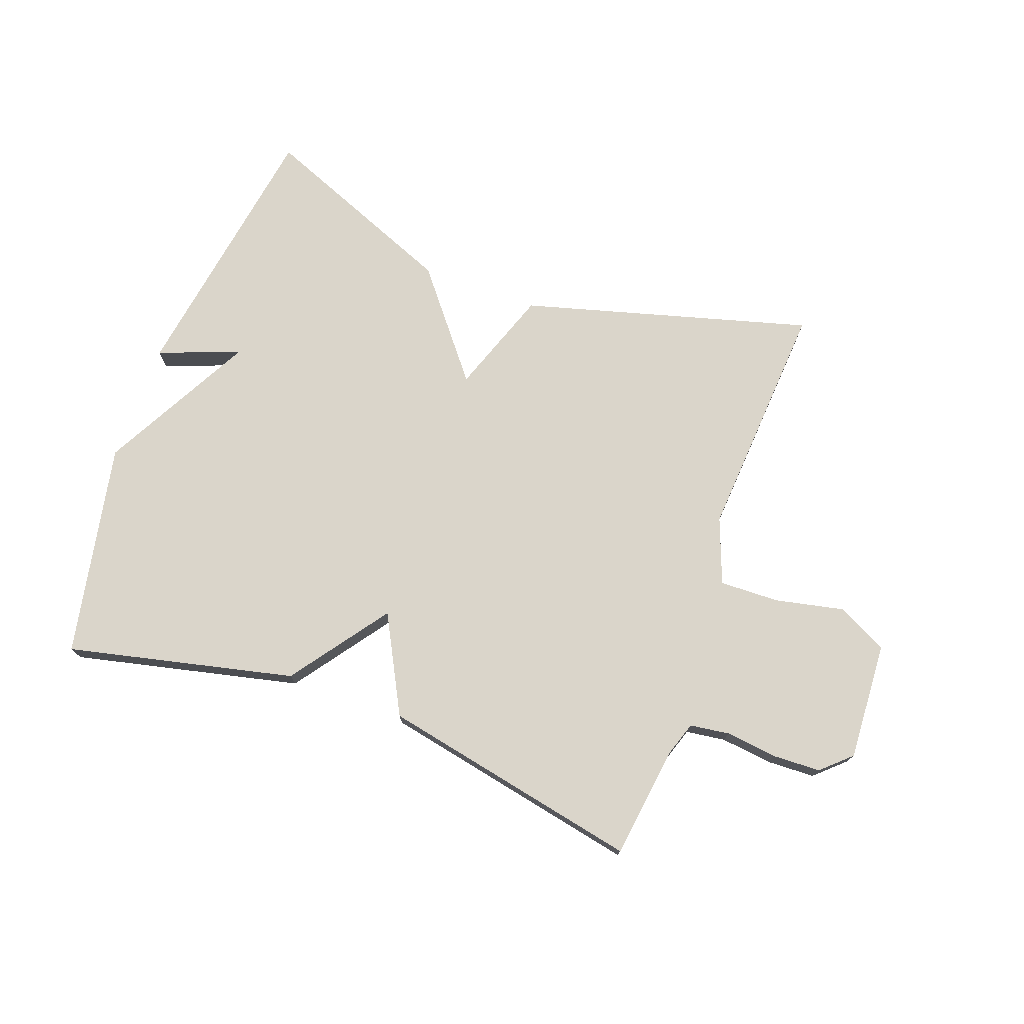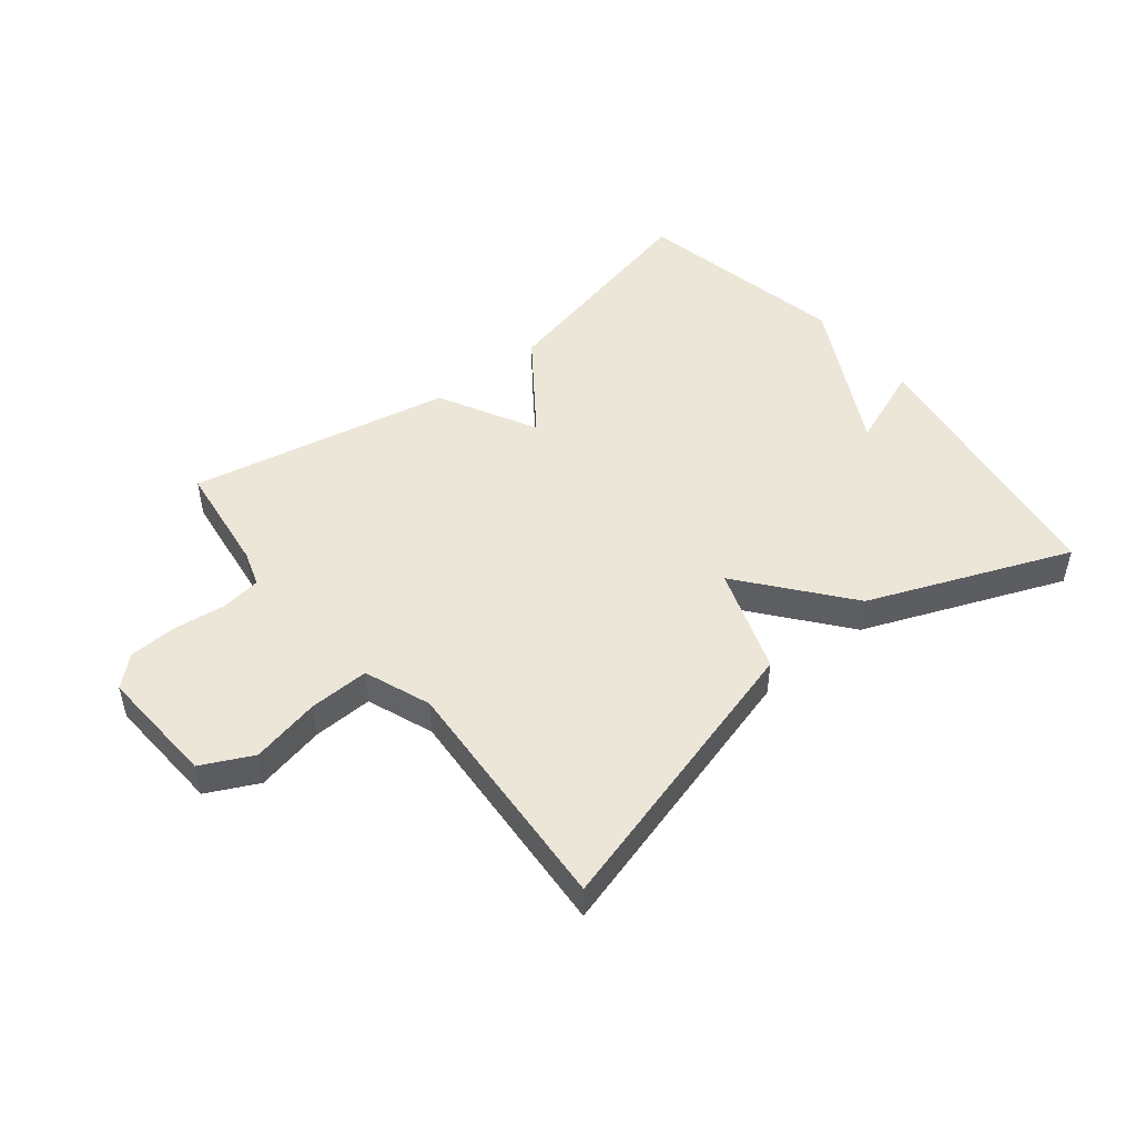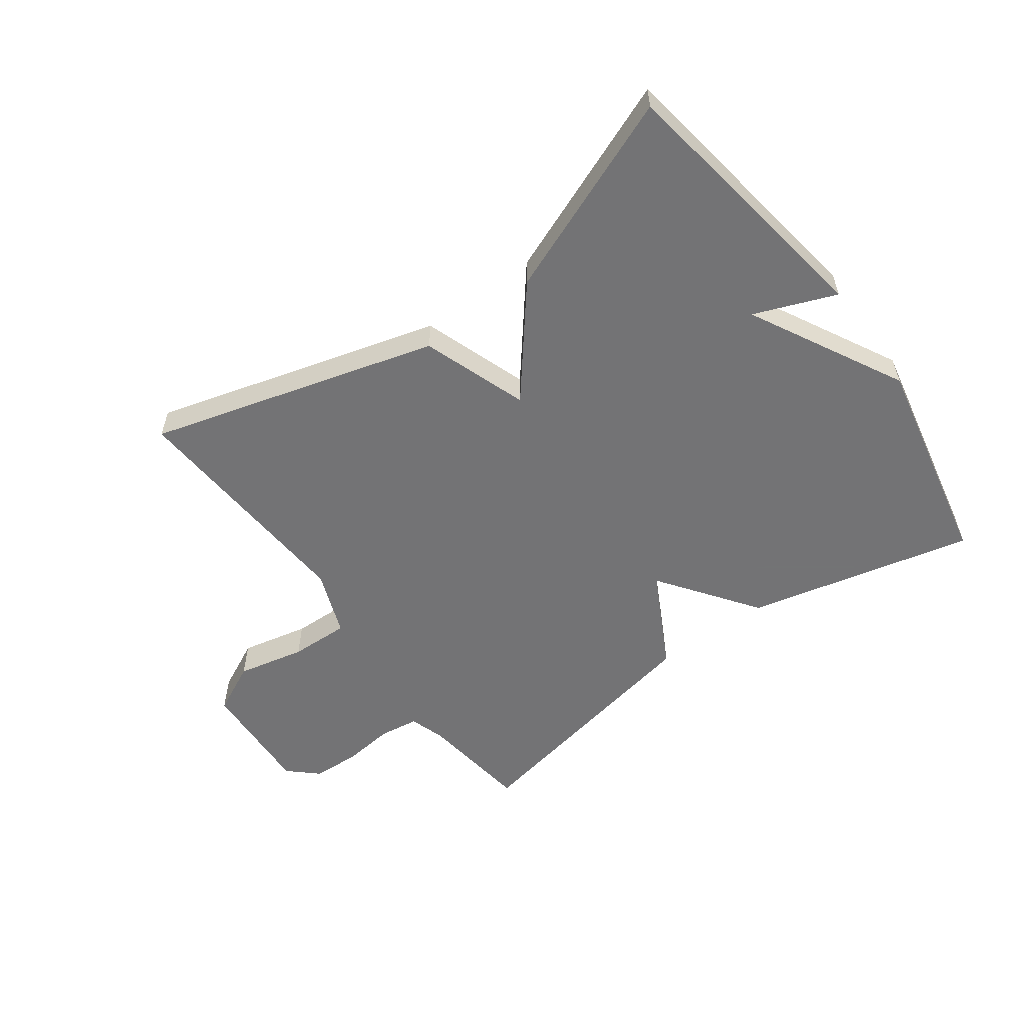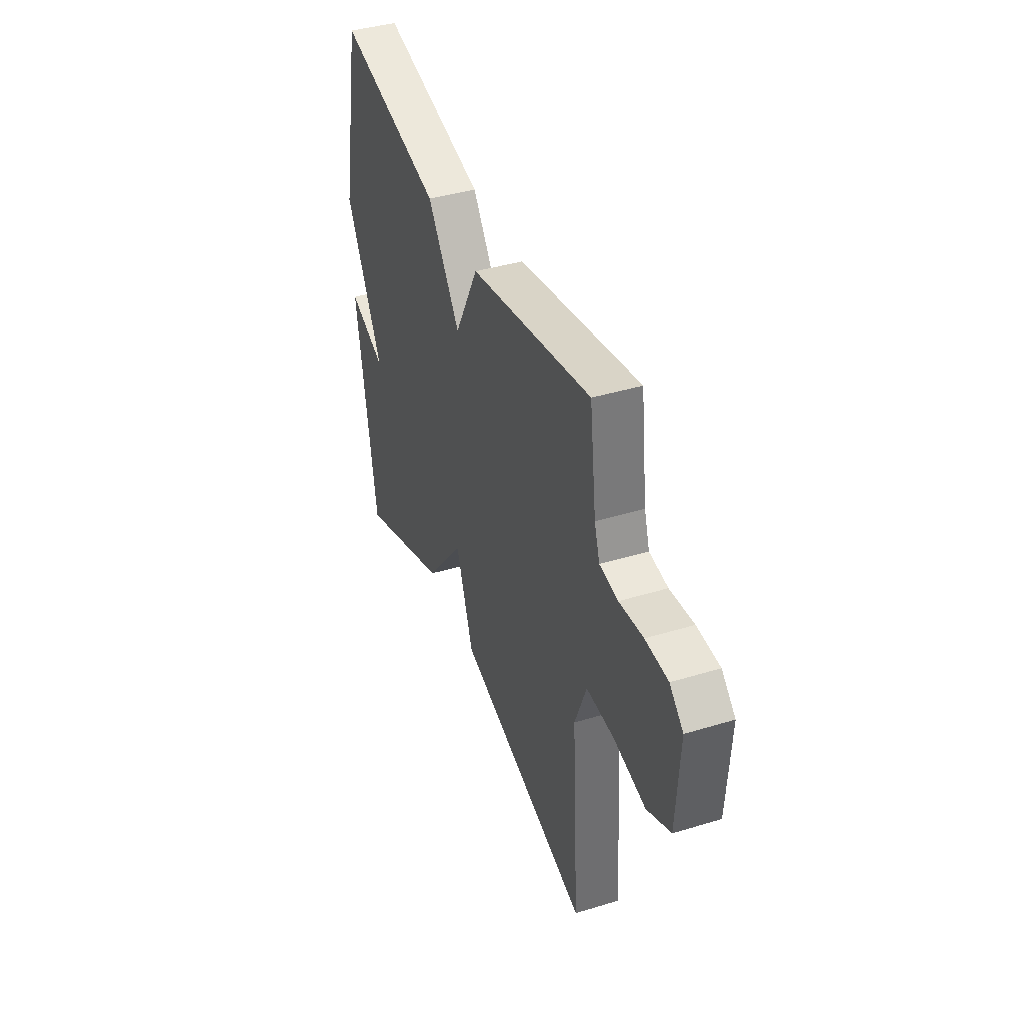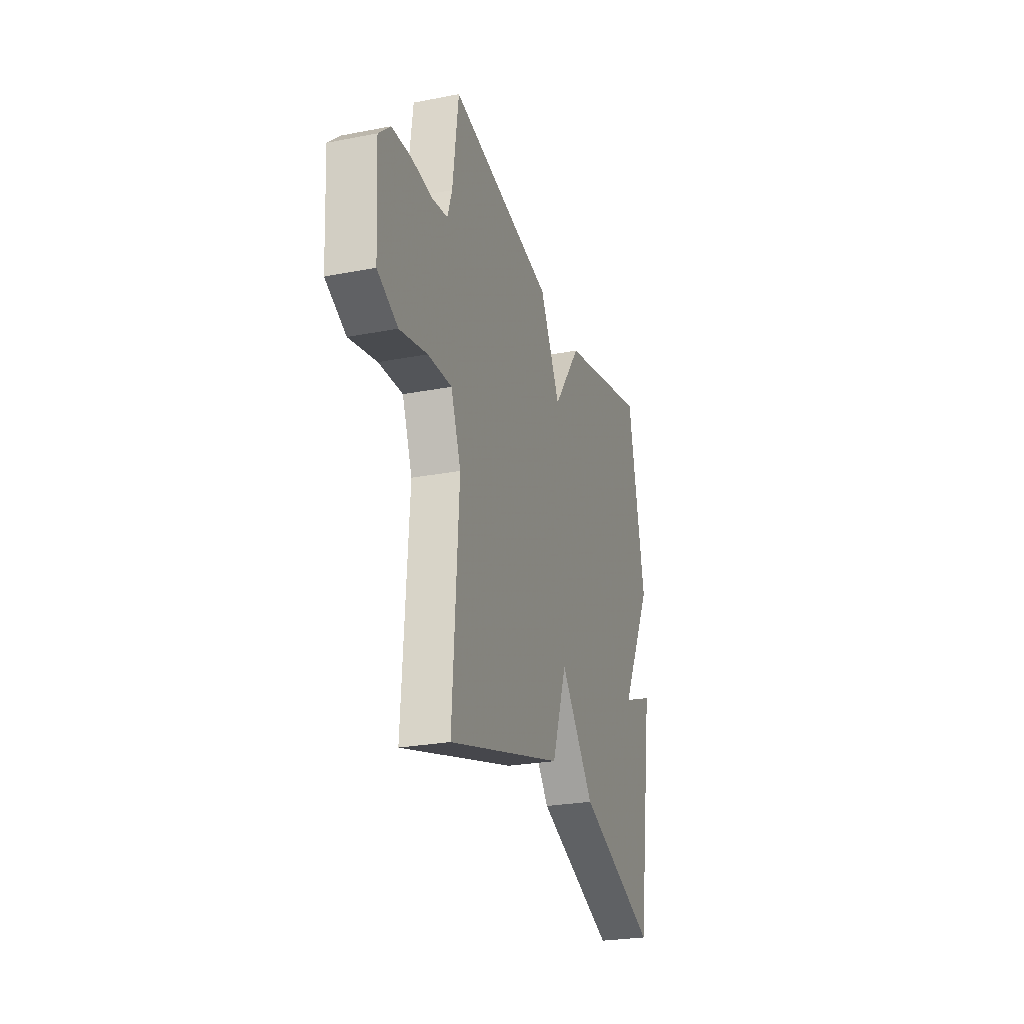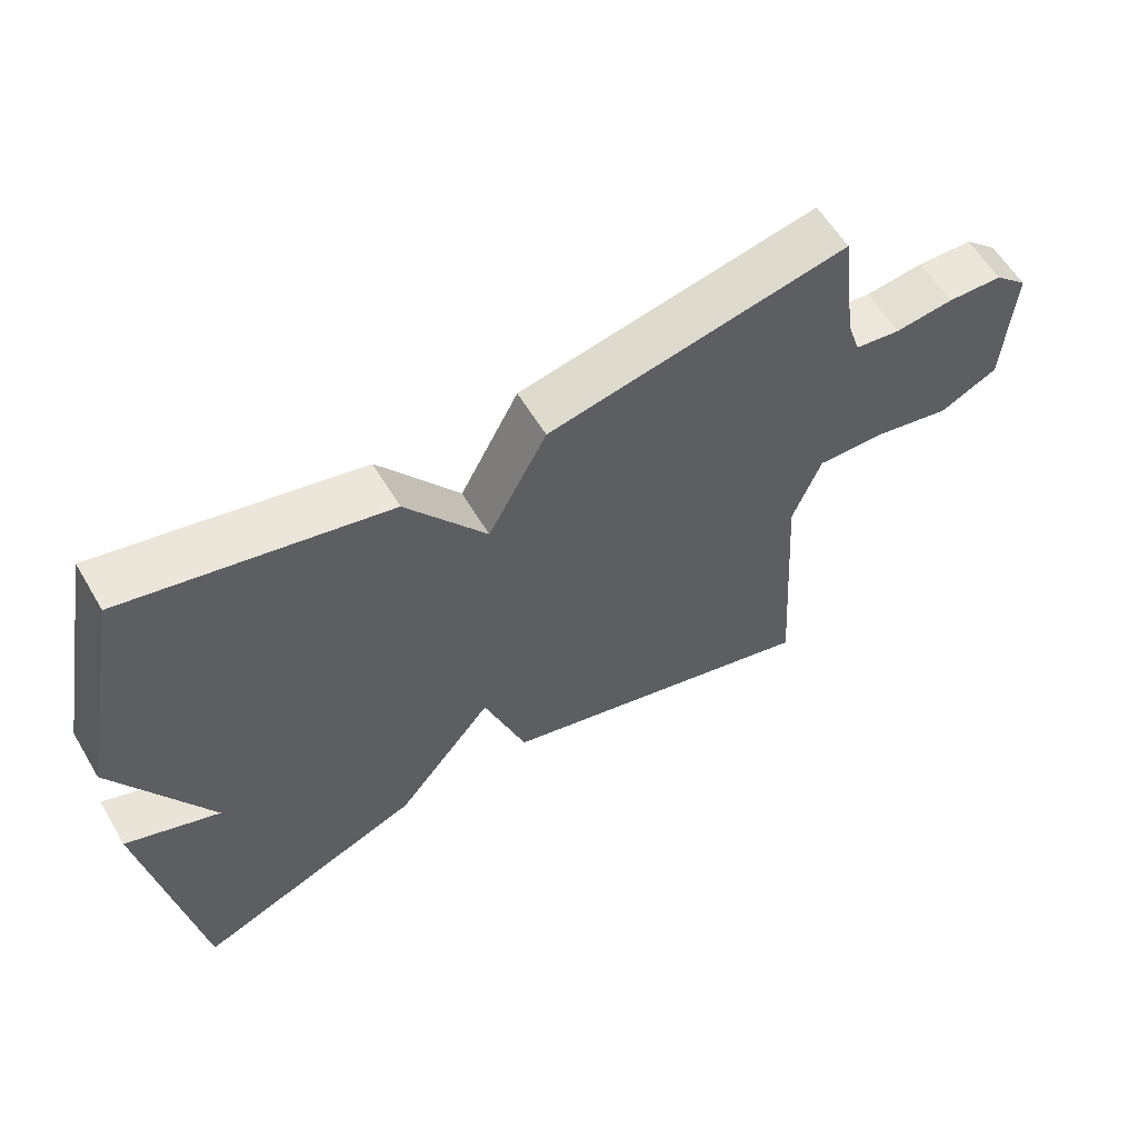
<metadata>
{"format":"obj","ext":"obj","renderer":"f3d","projection":"perspective","resolution":1024,"background":"white","views":[{"elev":74.3,"azim":20.1,"up":"+Y"},{"elev":48.6,"azim":141.1,"up":"+Y"},{"elev":-56.0,"azim":-144.0,"up":"+Y"},{"elev":40.7,"azim":69.6,"up":"+Z"},{"elev":-25.7,"azim":107.2,"up":"+Z"},{"elev":59.4,"azim":-30.7,"up":"+Z"}]}
</metadata>
<code>
v -0.5 0.07 0.5
v -0.128 0.07 0.414
v -0.012 0.07 0.254
v 0.072 0.07 0.414
v 0.5 0.07 0.5
v 0.524 0.07 0.317
v 0.543 0.07 0.259
v 0.608 0.07 0.25
v 0.692 0.07 0.26
v 0.771 0.07 0.257
v 0.819 0.07 0.213
v 0.808 0.07 0.018
v 0.725 0.07 -0.023
v 0.613 0.07 0.001
v 0.515 0.07 0.004
v 0.474 0.07 -0.104
v 0.5 0.07 -0.5
v 0.027 0.07 -0.368
v -0.034 0.07 -0.195
v -0.173 0.07 -0.368
v -0.5 0.07 -0.5
v -0.57 0.07 -0.052
v -0.436 0.07 -0.104
v -0.57 0.07 0.148
v -0.5 0 0.5
v -0.128 0 0.414
v -0.012 0 0.254
v 0.072 0 0.414
v 0.5 0 0.5
v 0.524 0 0.317
v 0.543 0 0.259
v 0.608 0 0.25
v 0.692 0 0.26
v 0.771 0 0.257
v 0.819 0 0.213
v 0.808 0 0.018
v 0.725 0 -0.023
v 0.613 0 0.001
v 0.515 0 0.004
v 0.474 0 -0.104
v 0.5 0 -0.5
v 0.027 0 -0.368
v -0.034 0 -0.195
v -0.173 0 -0.368
v -0.5 0 -0.5
v -0.57 0 -0.052
v -0.436 0 -0.104
v -0.57 0 0.148
f 1 2 3
f 24 1 3
f 23 24 3
f 20 21 22 23
f 19 20 23 3
f 19 3 4
f 18 19 4
f 17 18 4
f 16 17 4
f 4 5 6
f 16 4 6
f 15 16 6
f 14 15 6 7
f 12 13 14
f 11 12 14
f 10 11 14
f 9 10 14
f 8 9 14
f 7 8 14
f 27 26 25
f 27 25 48
f 27 48 47
f 47 46 45 44
f 27 47 44 43
f 28 27 43
f 28 43 42
f 28 42 41
f 28 41 40
f 30 29 28
f 30 28 40
f 30 40 39
f 31 30 39 38
f 38 37 36
f 38 36 35
f 38 35 34
f 38 34 33
f 38 33 32
f 38 32 31
f 1 25 26 2
f 2 26 27 3
f 3 27 28 4
f 4 28 29 5
f 5 29 30 6
f 6 30 31 7
f 7 31 32 8
f 8 32 33 9
f 9 33 34 10
f 10 34 35 11
f 11 35 36 12
f 12 36 37 13
f 13 37 38 14
f 14 38 39 15
f 15 39 40 16
f 16 40 41 17
f 17 41 42 18
f 18 42 43 19
f 19 43 44 20
f 20 44 45 21
f 21 45 46 22
f 22 46 47 23
f 23 47 48 24
f 24 48 25 1

</code>
